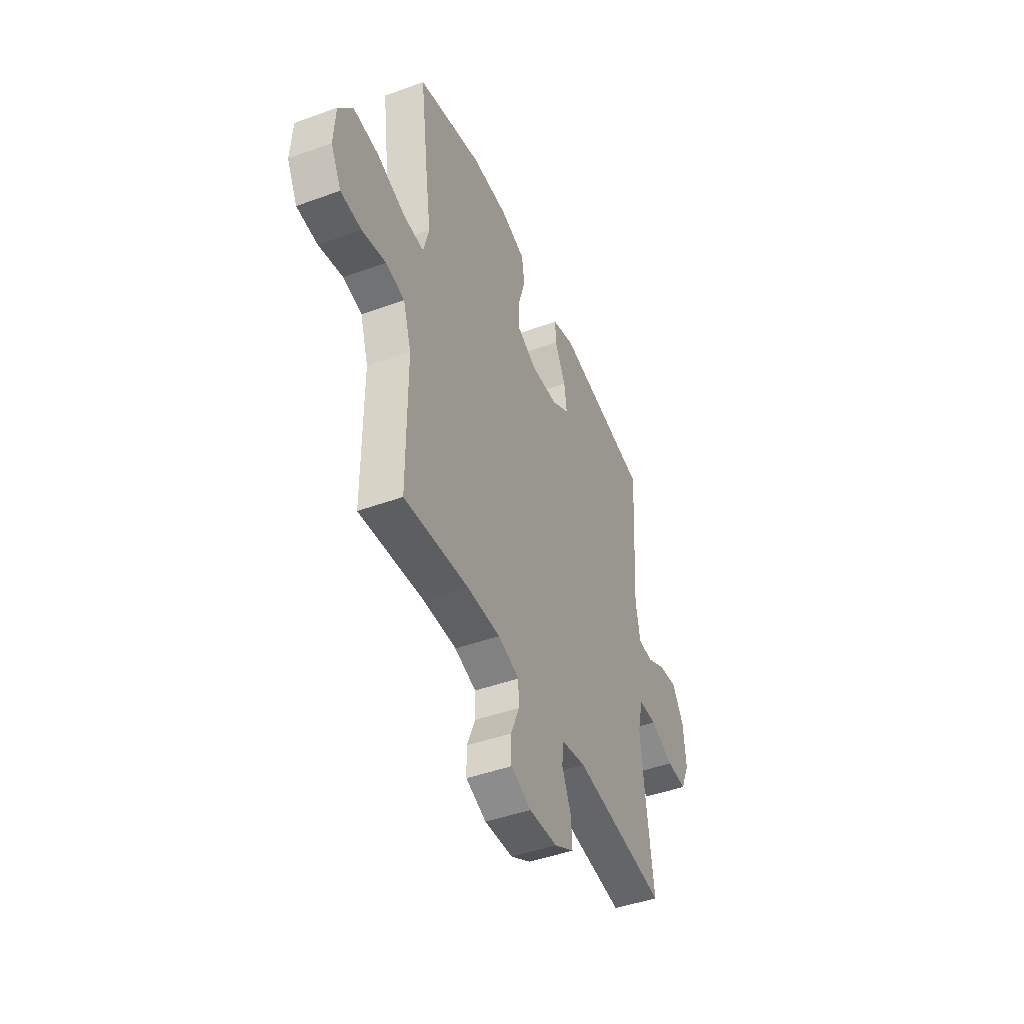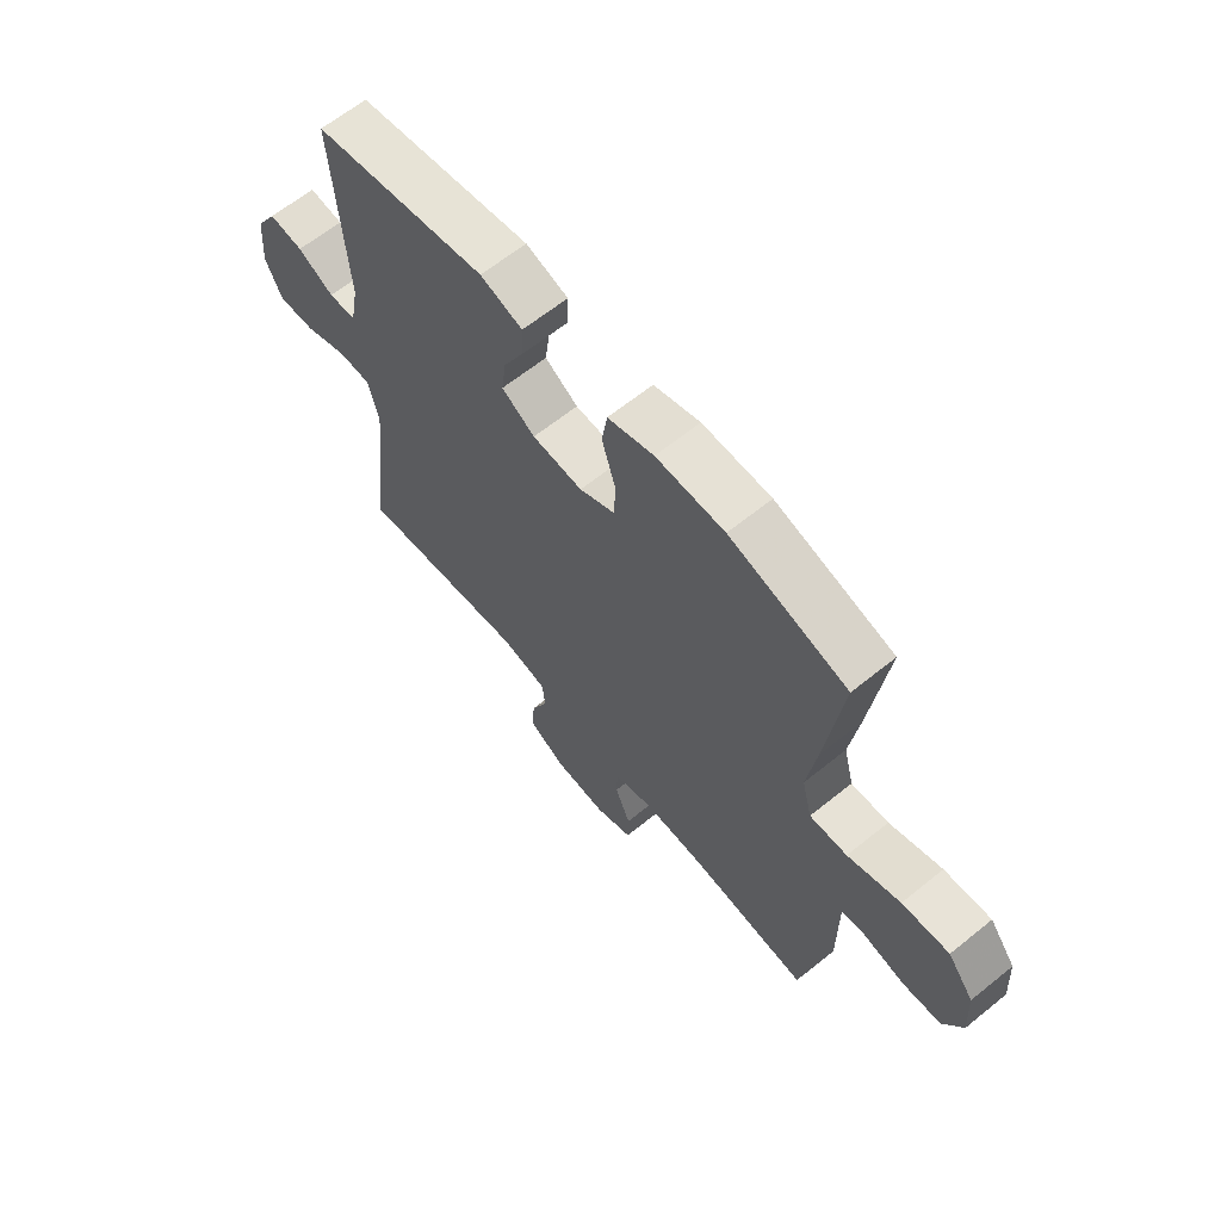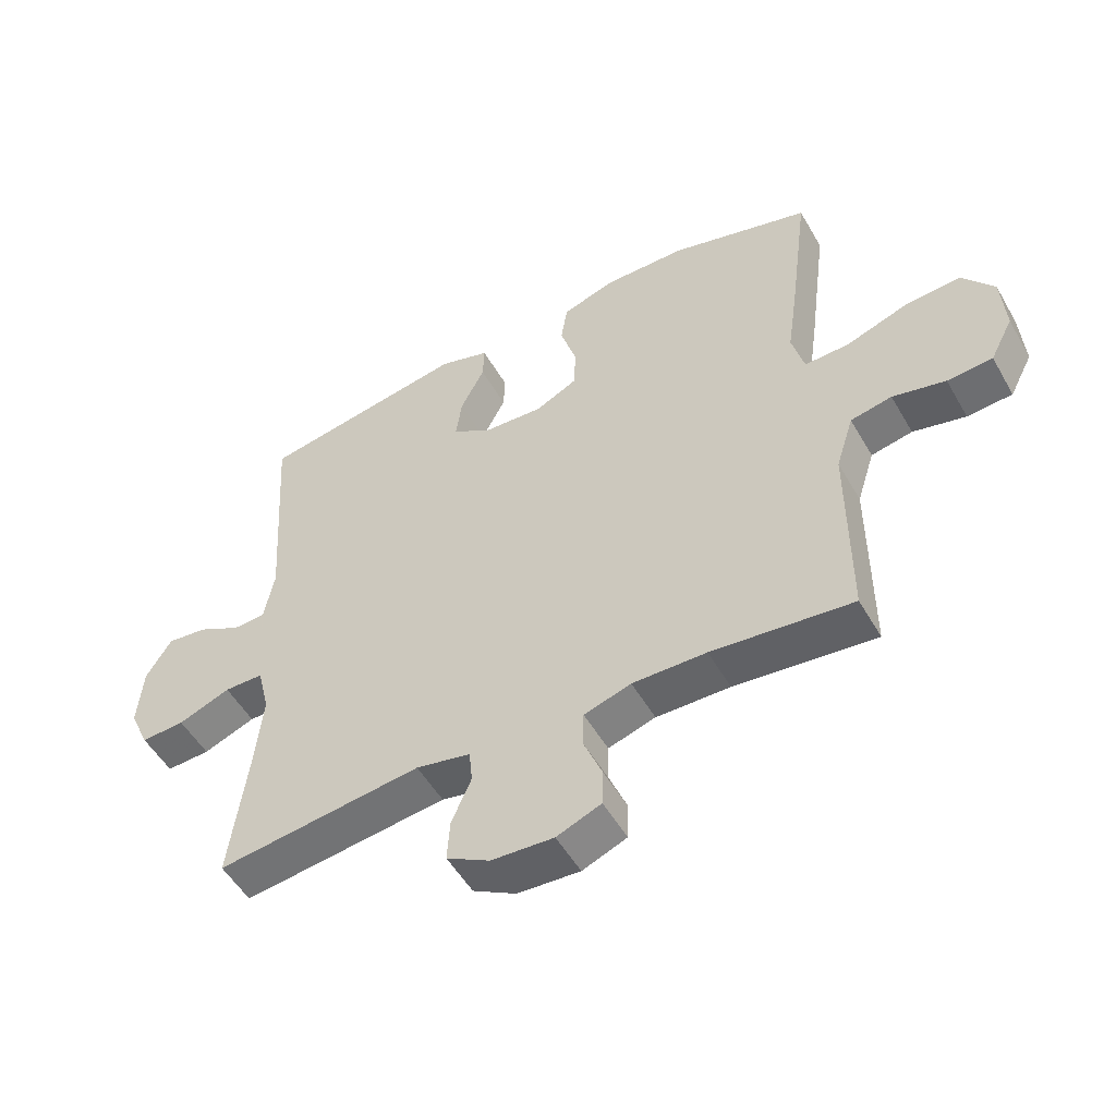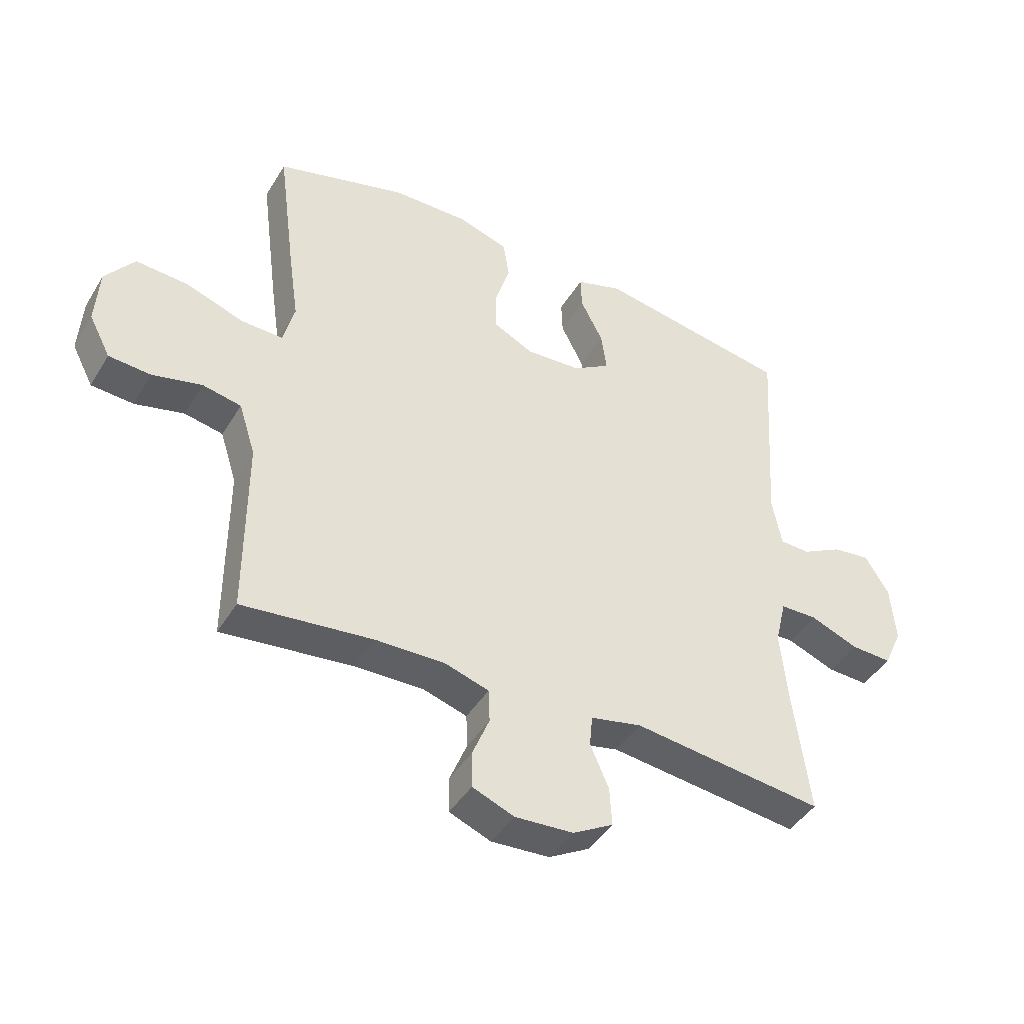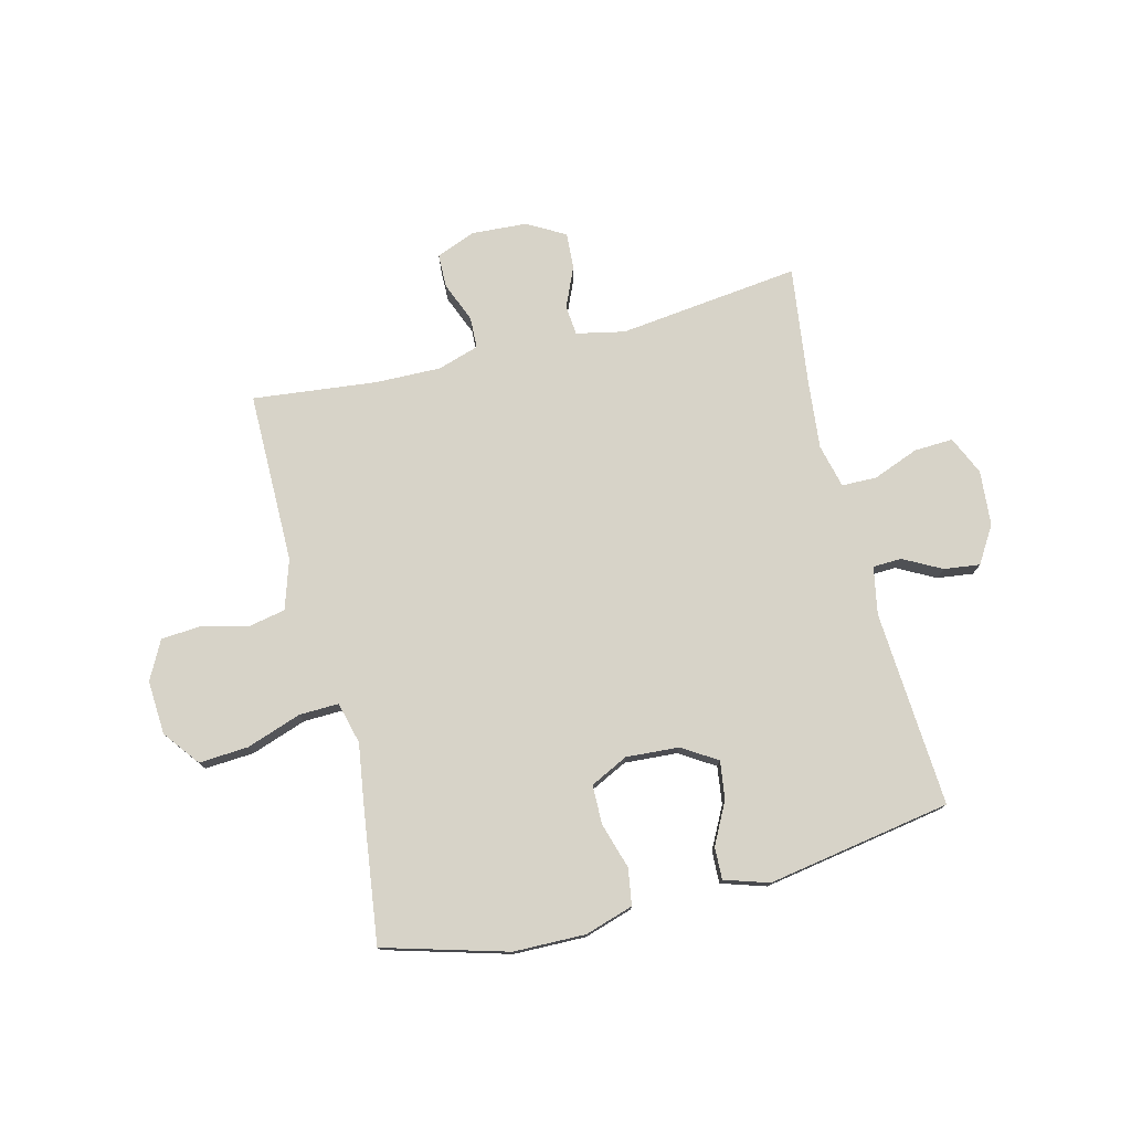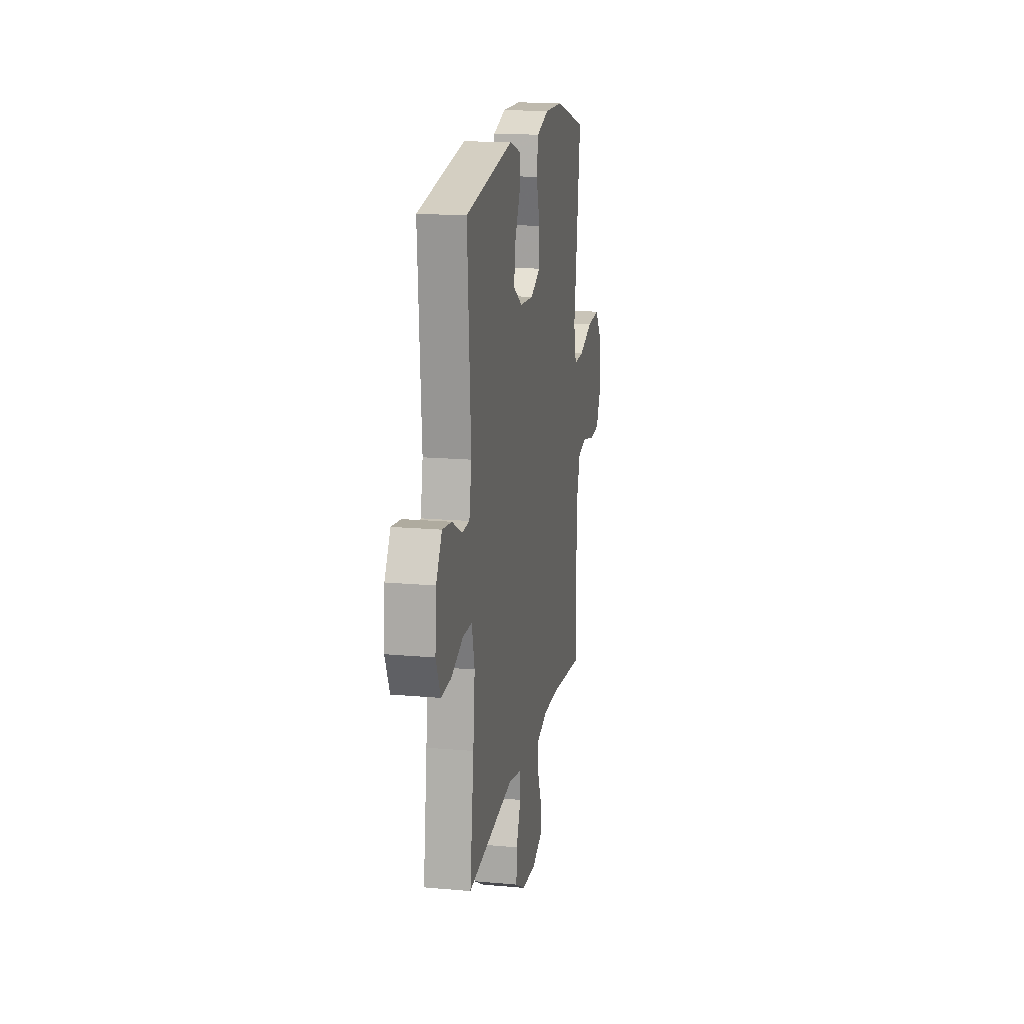
<metadata>
{"format":"obj","ext":"obj","renderer":"f3d","projection":"perspective","resolution":1024,"background":"white","views":[{"elev":-45.5,"azim":-67.3,"up":"+Z"},{"elev":63.7,"azim":-129.2,"up":"+Z"},{"elev":-52.1,"azim":-150.7,"up":"+Z"},{"elev":-43.3,"azim":-29.2,"up":"+Z"},{"elev":76.6,"azim":-14.0,"up":"+Y"},{"elev":16.5,"azim":100.4,"up":"+Z"}]}
</metadata>
<code>
v 0.5 0.07 -0.5
v 0.177 0.07 -0.461
v 0.091 0.07 -0.479
v 0.086 0.07 -0.532
v 0.117 0.07 -0.603
v 0.121 0.07 -0.668
v 0.053 0.07 -0.706
v -0.045 0.07 -0.712
v -0.115 0.07 -0.684
v -0.116 0.07 -0.624
v -0.087 0.07 -0.553
v -0.089 0.07 -0.497
v -0.163 0.07 -0.474
v -0.279 0.07 -0.476
v -0.5 0.07 -0.5
v -0.5 0.07 -0.323
v -0.5 0.07 -0.195
v -0.528 0.07 -0.107
v -0.593 0.07 -0.094
v -0.676 0.07 -0.114
v -0.747 0.07 -0.109
v -0.783 0.07 -0.04
v -0.777 0.07 0.056
v -0.728 0.07 0.12
v -0.64 0.07 0.114
v -0.542 0.07 0.08
v -0.472 0.07 0.078
v -0.453 0.07 0.152
v -0.47 0.07 0.269
v -0.5 0.07 0.5
v -0.28 0.07 0.562
v -0.152 0.07 0.564
v -0.066 0.07 0.537
v -0.056 0.07 0.472
v -0.081 0.07 0.39
v -0.08 0.07 0.321
v -0.013 0.07 0.288
v 0.081 0.07 0.294
v 0.143 0.07 0.333
v 0.134 0.07 0.4
v 0.096 0.07 0.474
v 0.094 0.07 0.531
v 0.173 0.07 0.556
v 0.5 0.07 0.5
v 0.477 0.07 0.152
v 0.493 0.07 0.067
v 0.544 0.07 0.065
v 0.612 0.07 0.101
v 0.676 0.07 0.109
v 0.716 0.07 0.044
v 0.724 0.07 -0.054
v 0.693 0.07 -0.123
v 0.624 0.07 -0.12
v 0.542 0.07 -0.088
v 0.48 0.07 -0.089
v 0.461 0.07 -0.167
v 0.473 0.07 -0.289
v 0.5 0 -0.5
v 0.177 0 -0.461
v 0.091 0 -0.479
v 0.086 0 -0.532
v 0.117 0 -0.603
v 0.121 0 -0.668
v 0.053 0 -0.706
v -0.045 0 -0.712
v -0.115 0 -0.684
v -0.116 0 -0.624
v -0.087 0 -0.553
v -0.089 0 -0.497
v -0.163 0 -0.474
v -0.279 0 -0.476
v -0.5 0 -0.5
v -0.5 0 -0.323
v -0.5 0 -0.195
v -0.528 0 -0.107
v -0.593 0 -0.094
v -0.676 0 -0.114
v -0.747 0 -0.109
v -0.783 0 -0.04
v -0.777 0 0.056
v -0.728 0 0.12
v -0.64 0 0.114
v -0.542 0 0.08
v -0.472 0 0.078
v -0.453 0 0.152
v -0.47 0 0.269
v -0.5 0 0.5
v -0.28 0 0.562
v -0.152 0 0.564
v -0.066 0 0.537
v -0.056 0 0.472
v -0.081 0 0.39
v -0.08 0 0.321
v -0.013 0 0.288
v 0.081 0 0.294
v 0.143 0 0.333
v 0.134 0 0.4
v 0.096 0 0.474
v 0.094 0 0.531
v 0.173 0 0.556
v 0.5 0 0.5
v 0.477 0 0.152
v 0.493 0 0.067
v 0.544 0 0.065
v 0.612 0 0.101
v 0.676 0 0.109
v 0.716 0 0.044
v 0.724 0 -0.054
v 0.693 0 -0.123
v 0.624 0 -0.12
v 0.542 0 -0.088
v 0.48 0 -0.089
v 0.461 0 -0.167
v 0.473 0 -0.289
f 52 53 54
f 51 52 54
f 50 51 54
f 49 50 54
f 48 49 54
f 47 48 54
f 46 47 54 55
f 45 46 55 56
f 43 44 45
f 42 43 45
f 41 42 45
f 40 41 45
f 39 40 45 56
f 33 34 35
f 32 33 35
f 31 32 35
f 30 31 35
f 29 30 35
f 28 29 35
f 27 28 35 36
f 24 25 26
f 23 24 26
f 22 23 26
f 21 22 26
f 20 21 26
f 19 20 26
f 18 19 26 27
f 27 36 37
f 18 27 37
f 17 18 37
f 14 15 16
f 17 37 38
f 16 17 38
f 14 16 38
f 13 14 38
f 9 10 11
f 8 9 11
f 7 8 11
f 6 7 11
f 5 6 11
f 4 5 11
f 3 4 11 12
f 57 1 2
f 39 56 57
f 38 39 57
f 13 38 57
f 12 13 57
f 3 12 57
f 2 3 57
f 111 110 109
f 111 109 108
f 111 108 107
f 111 107 106
f 111 106 105
f 111 105 104
f 112 111 104 103
f 113 112 103 102
f 102 101 100
f 102 100 99
f 102 99 98
f 102 98 97
f 113 102 97 96
f 92 91 90
f 92 90 89
f 92 89 88
f 92 88 87
f 92 87 86
f 92 86 85
f 93 92 85 84
f 83 82 81
f 83 81 80
f 83 80 79
f 83 79 78
f 83 78 77
f 83 77 76
f 84 83 76 75
f 94 93 84
f 94 84 75
f 94 75 74
f 73 72 71
f 95 94 74
f 95 74 73
f 95 73 71
f 95 71 70
f 68 67 66
f 68 66 65
f 68 65 64
f 68 64 63
f 68 63 62
f 68 62 61
f 69 68 61 60
f 59 58 114
f 114 113 96
f 114 96 95
f 114 95 70
f 114 70 69
f 114 69 60
f 114 60 59
f 1 58 59 2
f 2 59 60 3
f 3 60 61 4
f 4 61 62 5
f 5 62 63 6
f 6 63 64 7
f 7 64 65 8
f 8 65 66 9
f 9 66 67 10
f 10 67 68 11
f 11 68 69 12
f 12 69 70 13
f 13 70 71 14
f 14 71 72 15
f 15 72 73 16
f 16 73 74 17
f 17 74 75 18
f 18 75 76 19
f 19 76 77 20
f 20 77 78 21
f 21 78 79 22
f 22 79 80 23
f 23 80 81 24
f 24 81 82 25
f 25 82 83 26
f 26 83 84 27
f 27 84 85 28
f 28 85 86 29
f 29 86 87 30
f 30 87 88 31
f 31 88 89 32
f 32 89 90 33
f 33 90 91 34
f 34 91 92 35
f 35 92 93 36
f 36 93 94 37
f 37 94 95 38
f 38 95 96 39
f 39 96 97 40
f 40 97 98 41
f 41 98 99 42
f 42 99 100 43
f 43 100 101 44
f 44 101 102 45
f 45 102 103 46
f 46 103 104 47
f 47 104 105 48
f 48 105 106 49
f 49 106 107 50
f 50 107 108 51
f 51 108 109 52
f 52 109 110 53
f 53 110 111 54
f 54 111 112 55
f 55 112 113 56
f 56 113 114 57
f 57 114 58 1

</code>
